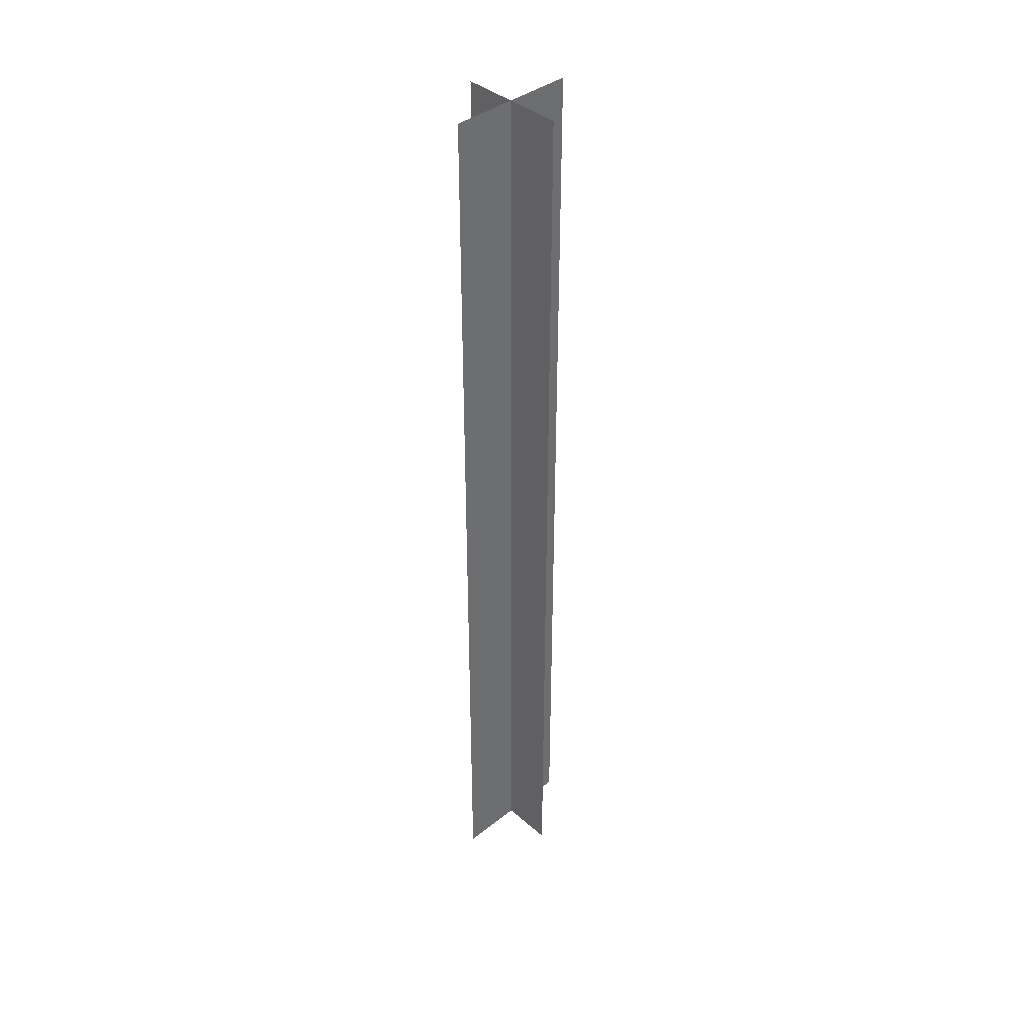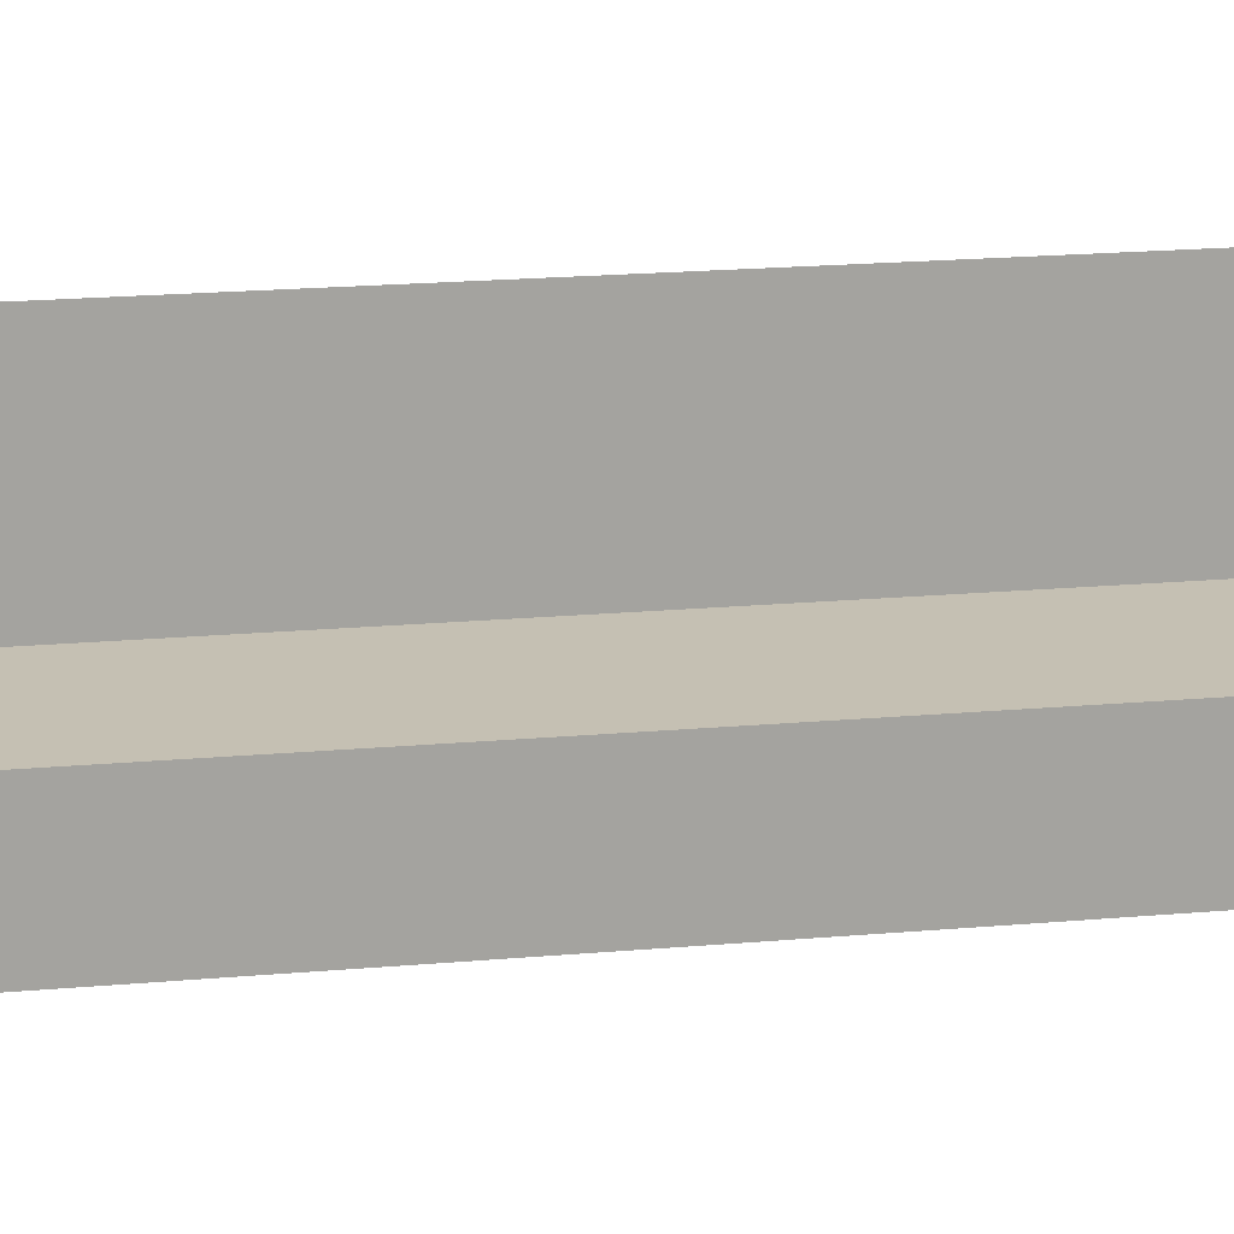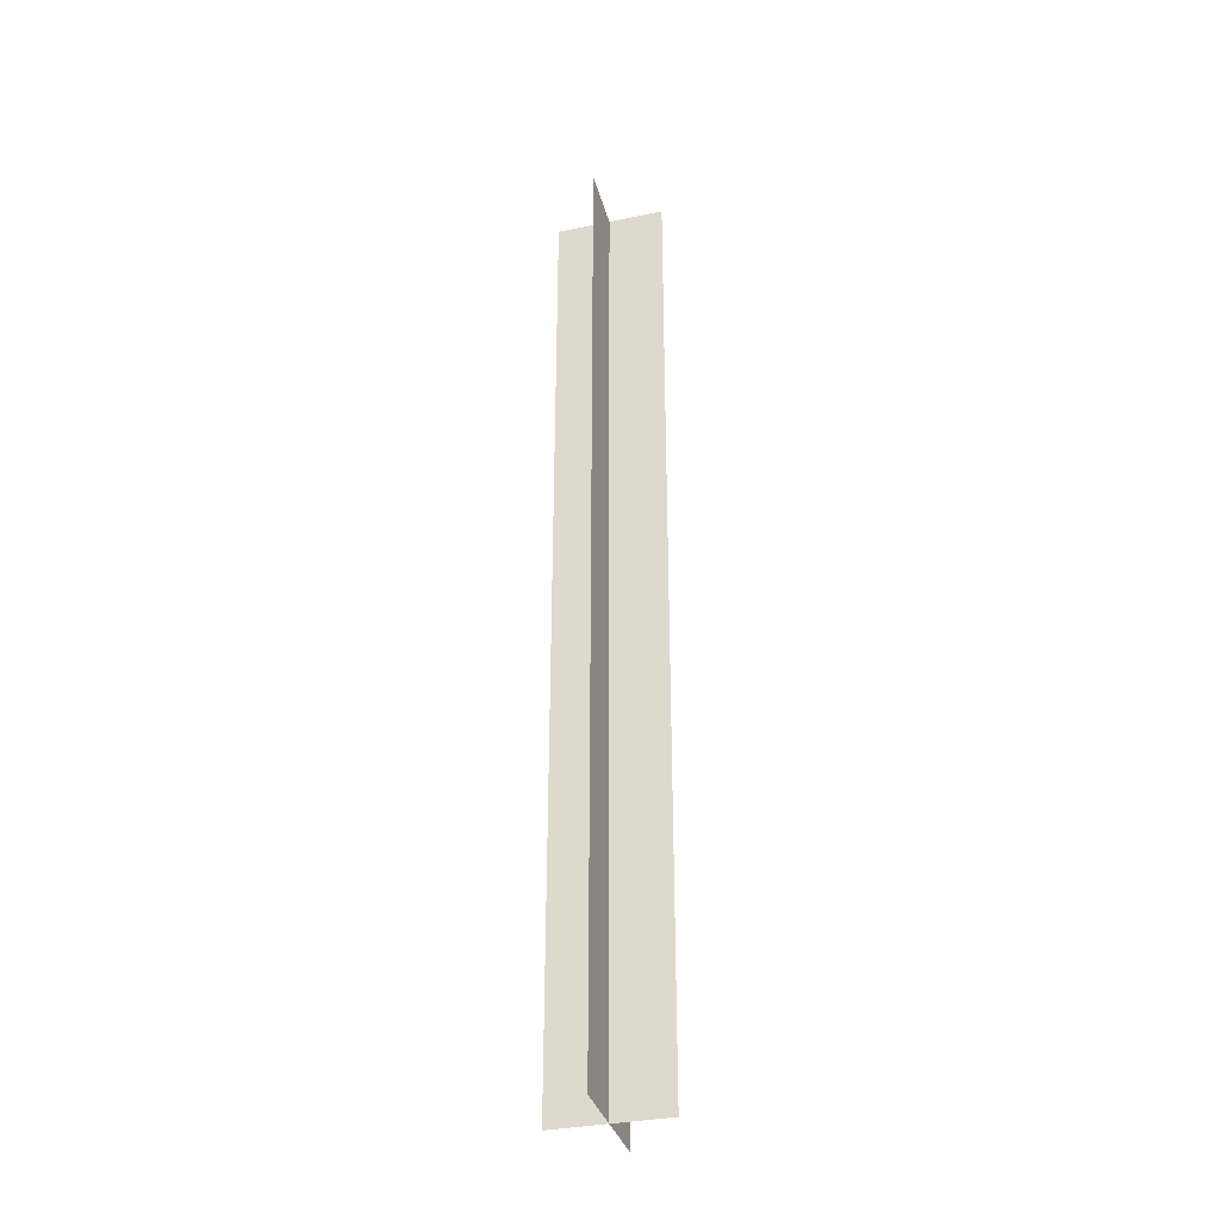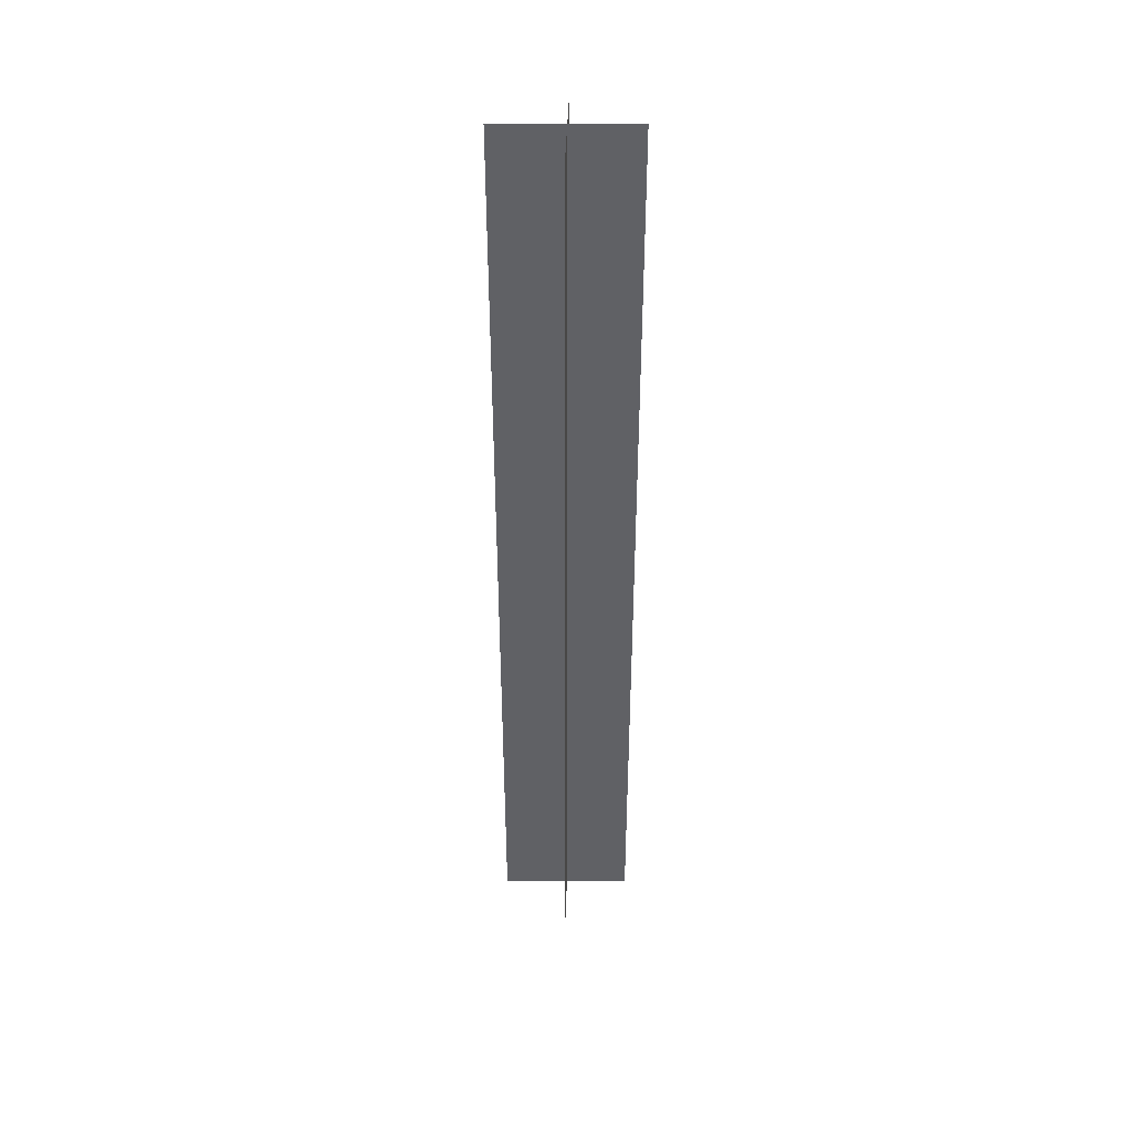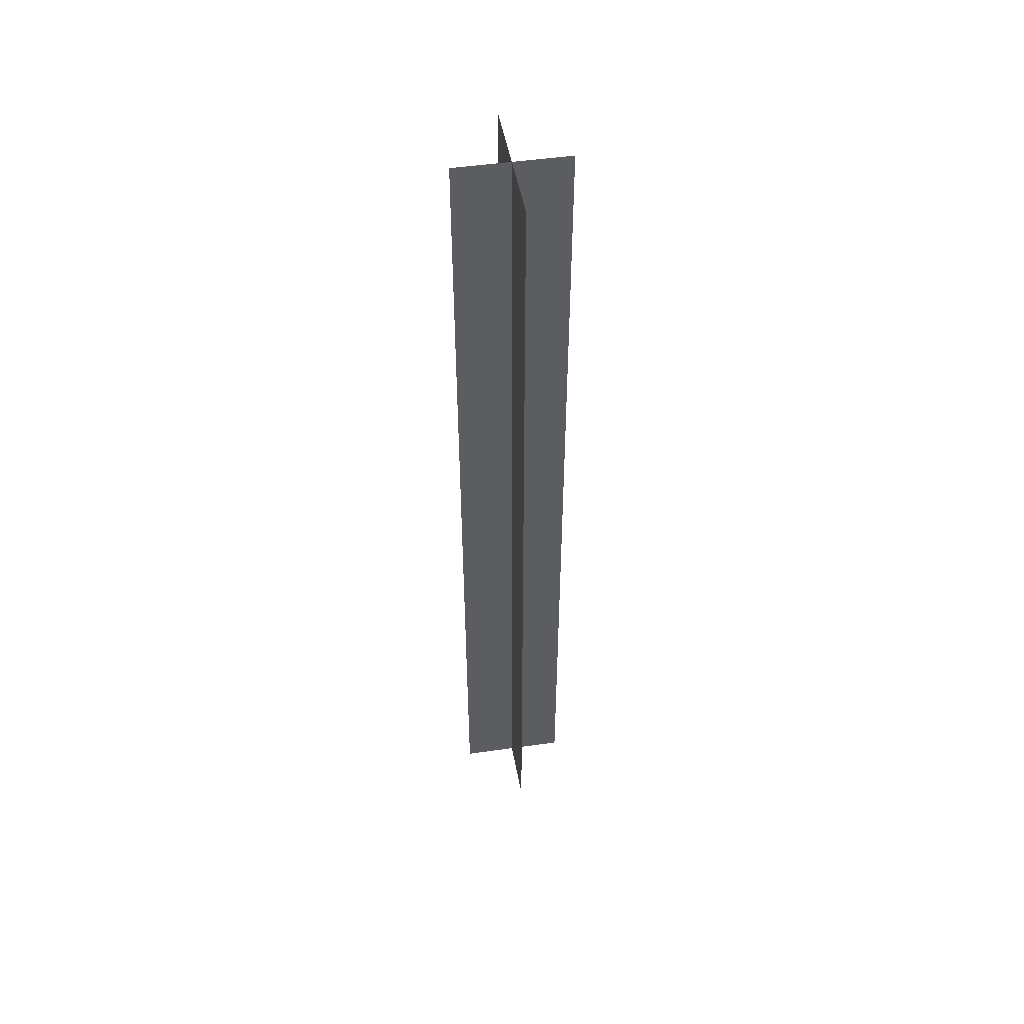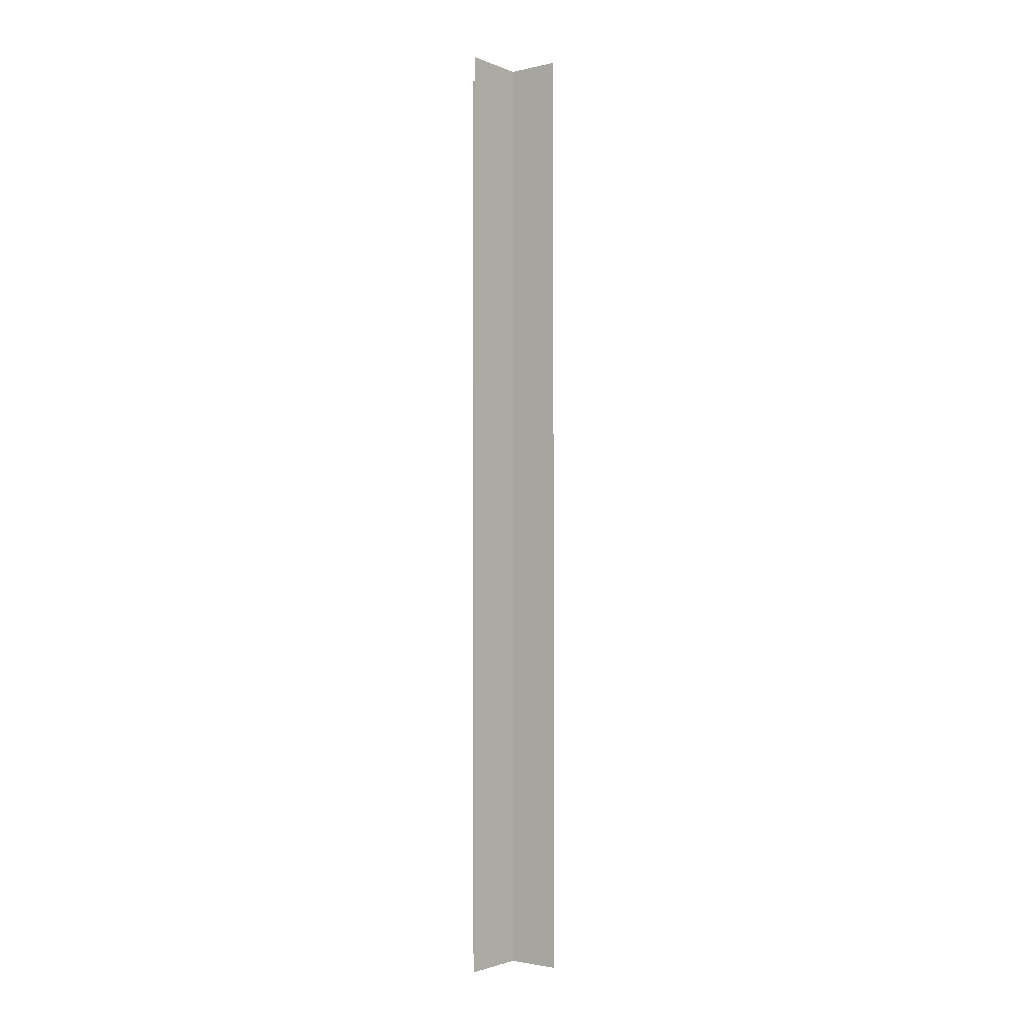
<metadata>
{"format":"obj","ext":"obj","renderer":"f3d","projection":"perspective","resolution":1024,"background":"white","views":[{"elev":39.0,"azim":128.4,"up":"+Y"},{"elev":7.8,"azim":-112.3,"up":"+Z"},{"elev":-33.5,"azim":97.2,"up":"+Y"},{"elev":41.6,"azim":-6.8,"up":"+Y"},{"elev":50.7,"azim":72.5,"up":"+Y"},{"elev":-2.2,"azim":-60.6,"up":"+Y"}]}
</metadata>
<code>
g default
v 2.31 -0.3951 -11.75
v 2.31 237.1 -11.75
v -1.814 237.1 15.28
v -1.814 -0.3951 15.28
v 16.38 -0.3952 3.874
v 16.38 237.1 3.874
v -16.45 237.1 -0.1749
v -16.45 -0.3951 -0.1749
g Mesh
f 1 2 3 4
f 5 6 7 8

</code>
